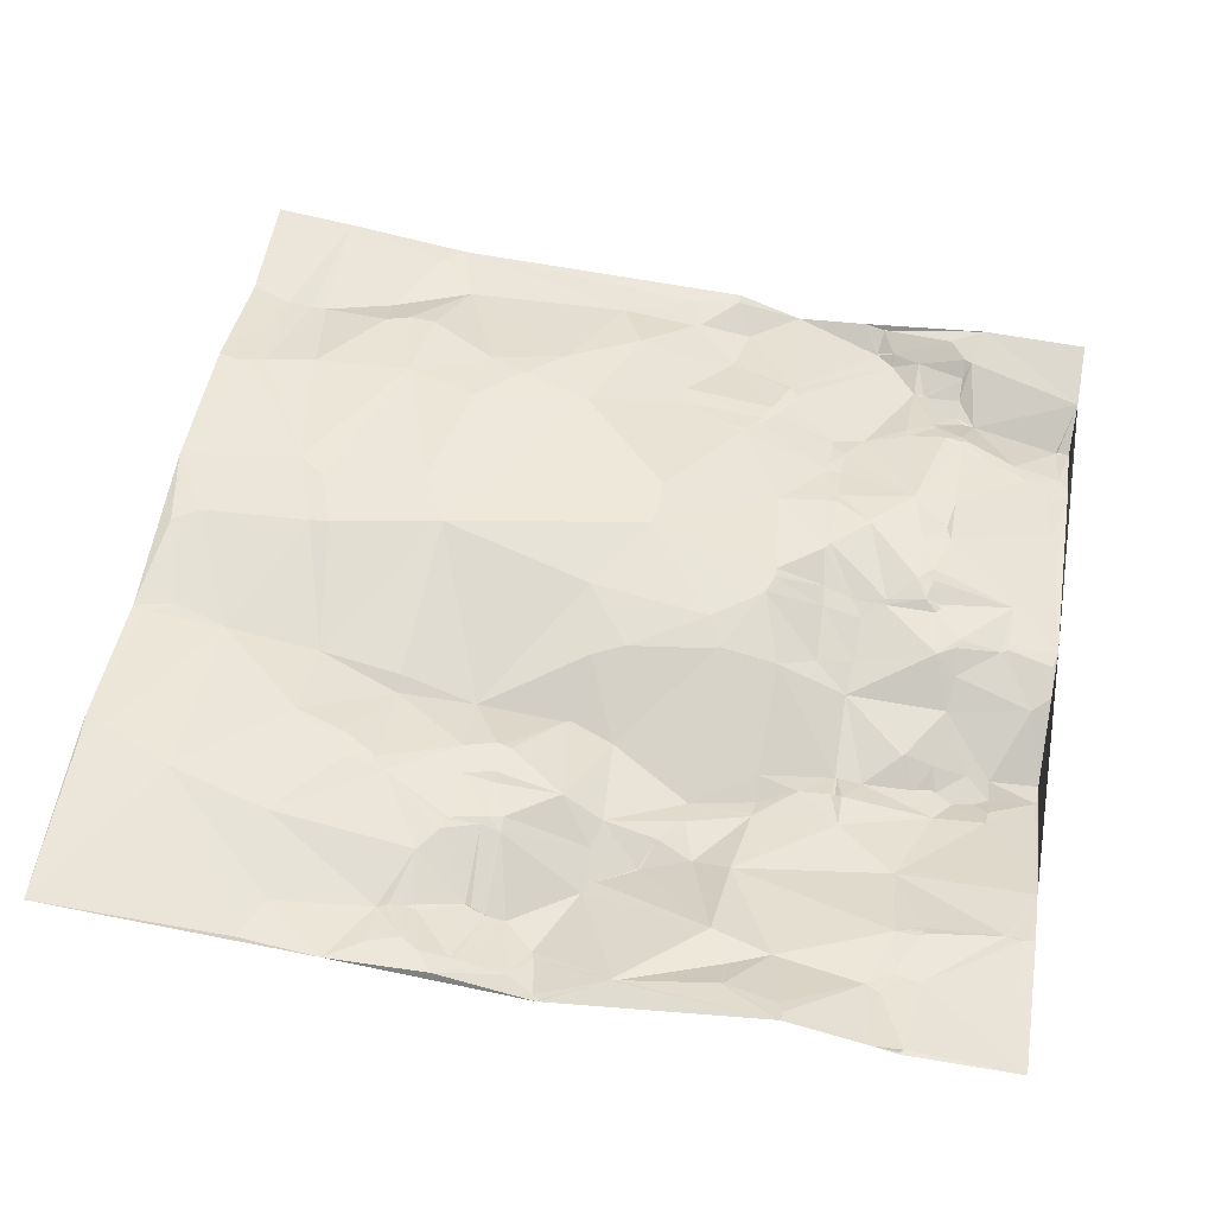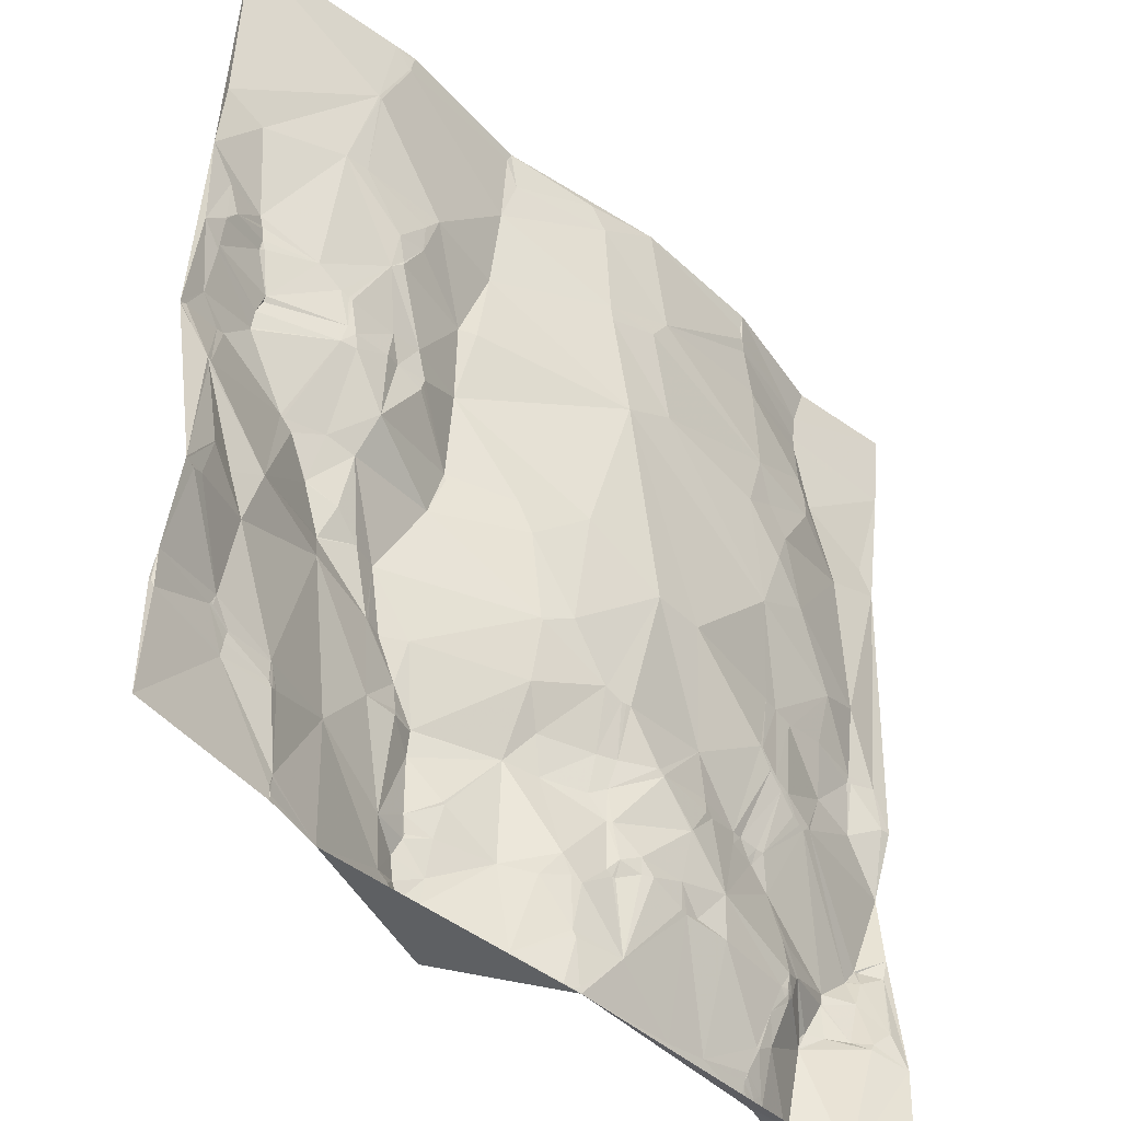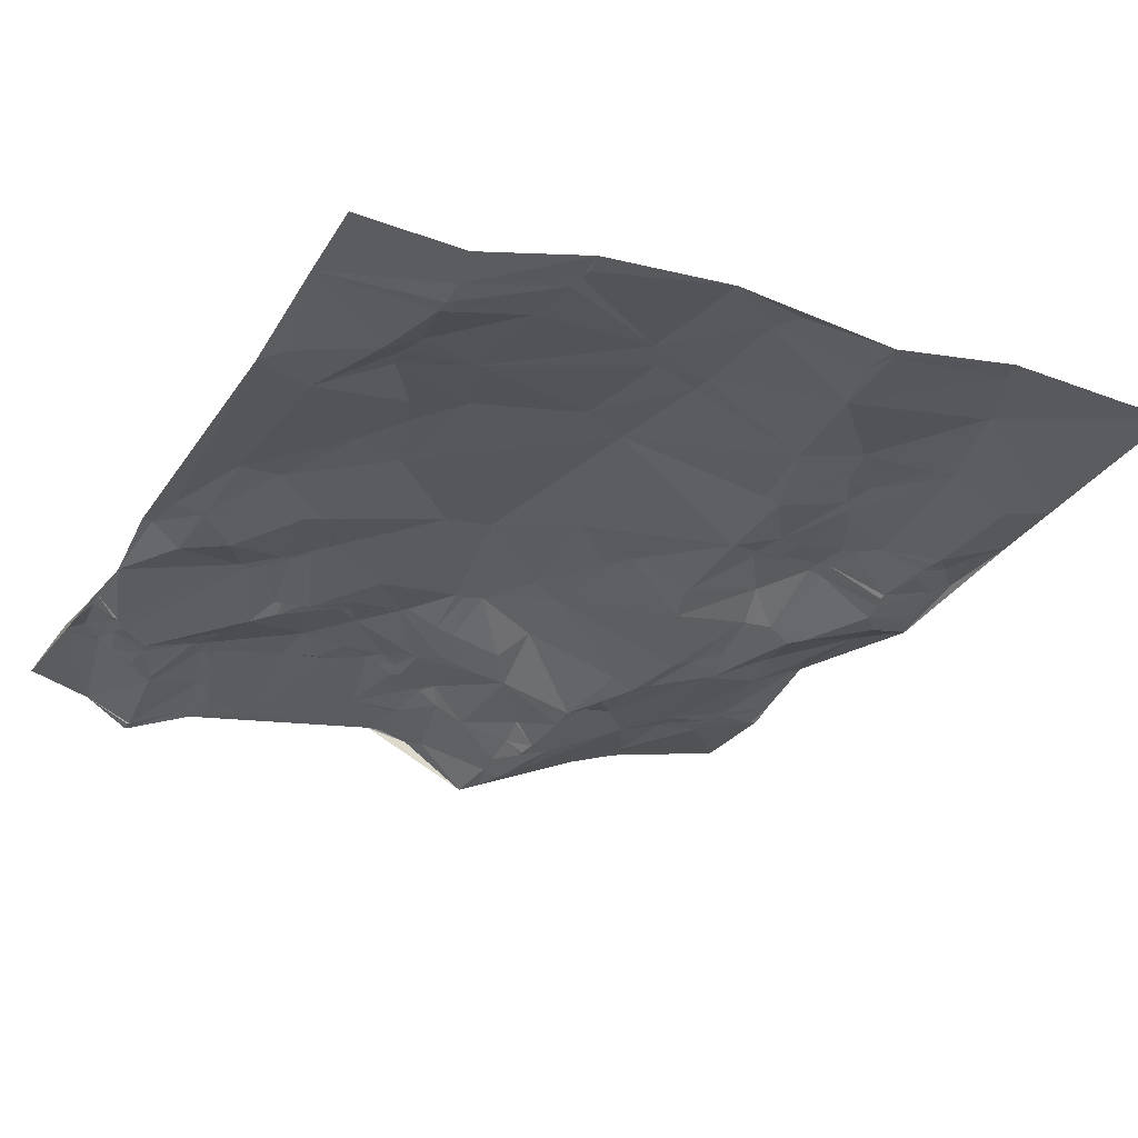
<metadata>
{"format":"obj","ext":"obj","renderer":"f3d","projection":"perspective","resolution":1024,"background":"white","views":[{"elev":56.2,"azim":100.1,"up":"+Y"},{"elev":-43.6,"azim":138.5,"up":"+Z"},{"elev":-28.0,"azim":-28.1,"up":"+Y"}]}
</metadata>
<code>
v 6138 168.4 -1531
v 6202 166.9 -1531
v 6274 188.5 -1531
v 6357 197.4 -1531
v 6457 188.9 -1531
v 6539 204.1 -1531
v 6649 201.1 -1531
v 6553 204.4 -1532
v 6457 188.9 -1533
v 6541 204.3 -1535
v 6402 196 -1538
v 6460 188.8 -1538
v 6276 187.3 -1543
v 6542 204 -1544
v 6543 204.1 -1544
v 6274 187 -1550
v 6276 187.3 -1551
v 6393 196.6 -1553
v 6208 163.9 -1554
v 6452 187.9 -1555
v 6272 185.5 -1558
v 6207 160.9 -1568
v 6138 162.8 -1577
v 6207 160.9 -1577
v 6561 202.7 -1582
v 6460 184.6 -1583
v 6559 202.6 -1583
v 6560 202.7 -1583
v 6265 183.3 -1586
v 6265 183.3 -1587
v 6346 196.3 -1599
v 6357 196.4 -1615
v 6389 196.1 -1615
v 6194 157.5 -1616
v 6217 171.4 -1618
v 6388 196.5 -1626
v 6213 171.1 -1631
v 6212 170.7 -1632
v 6213 171.1 -1632
v 6149 153.3 -1636
v 6464 180.6 -1638
v 6510 193.9 -1638
v 6559 196.1 -1638
v 6560 196.2 -1638
v 6574 196.3 -1638
v 6646 191.5 -1640
v 6262 183.2 -1643
v 6215 173 -1648
v 6138 151.8 -1650
v 6519 194.3 -1650
v 6622 189.9 -1650
v 6173 153.3 -1661
v 6518 192.1 -1666
v 6535 194 -1669
v 6255 182 -1672
v 6345 194.3 -1673
v 6530 191.8 -1684
v 6470 179 -1685
v 6480 175.5 -1685
v 6649 190.3 -1685
v 6277 187.3 -1686
v 6530 191.7 -1686
v 6242 179.8 -1689
v 6376 195.6 -1689
v 6537 190.7 -1692
v 6612 181.2 -1704
v 6635 187.9 -1704
v 6610 180.3 -1709
v 6609 180.2 -1710
v 6609 180.1 -1711
v 6252 183 -1712
v 6578 186.2 -1718
v 6608 179.5 -1718
v 6629 187.3 -1722
v 6606 178.9 -1723
v 6608 178.7 -1724
v 6609 178.6 -1725
v 6475 167.9 -1728
v 6564 186.7 -1728
v 6510 182.3 -1729
v 6559 187 -1730
v 6635 187.8 -1730
v 6557 187.1 -1731
v 6635 187.7 -1731
v 6528 184.1 -1732
v 6230 176.4 -1733
v 6647 188.8 -1741
v 6504 180.5 -1746
v 6522 180.9 -1748
v 6557 185 -1748
v 6599 173.7 -1748
v 6635 184.6 -1748
v 6505 180.3 -1750
v 6531 184.6 -1750
v 6552 185.8 -1751
v 6599 172 -1751
v 6635 184.1 -1751
v 6265 181.5 -1752
v 6506 180.1 -1754
v 6170 154.2 -1758
v 6550 184.3 -1759
v 6559 183 -1759
v 6602 170.8 -1759
v 6602 168.2 -1769
v 6602 168 -1770
v 6201 164.9 -1773
v 6396 184.9 -1777
v 6473 160 -1777
v 6636 177.9 -1777
v 6472 159.8 -1781
v 6437 176.1 -1785
v 6528 177.9 -1786
v 6618 170.6 -1787
v 6623 172.2 -1789
v 6645 178.5 -1793
v 6649 179.7 -1795
v 6648 179.5 -1796
v 6649 179.8 -1796
v 6149 147 -1801
v 6168 146.3 -1801
v 6201 155.5 -1801
v 6429 177.6 -1803
v 6166 145.5 -1805
v 6226 159.6 -1805
v 6242 163 -1805
v 6252 165.8 -1805
v 6350 187.1 -1805
v 6480 156 -1805
v 6550 164.4 -1805
v 6575 160.6 -1805
v 6169 145.3 -1806
v 6229 159.9 -1806
v 6320 183.9 -1806
v 6573 160.5 -1806
v 6533 165.6 -1809
v 6567 159.3 -1811
v 6138 145.8 -1826
v 6144 145.8 -1826
v 6193 144.5 -1830
v 6635 187.6 -1830
v 6553 154.3 -1831
v 6553 154.2 -1832
v 6633 187.5 -1832
v 6634 187.7 -1834
v 6164 138.1 -1836
v 6535 157.5 -1839
v 6260 168.6 -1845
v 6262 169 -1845
v 6402 179.2 -1846
v 6504 145.9 -1851
v 6519 152.7 -1851
v 6420 174.5 -1853
v 6252 165.5 -1854
v 6419 174.6 -1854
v 6247 164.5 -1855
v 6541 150.5 -1858
v 6236 161.9 -1859
v 6541 150.5 -1859
v 6238 162.2 -1860
v 6241 162.6 -1861
v 6242 162.8 -1861
v 6138 131.2 -1864
v 6215 155.7 -1867
v 6214 155.2 -1868
v 6229 159.1 -1868
v 6230 159.1 -1869
v 6224 157.5 -1871
v 6220 156.4 -1872
v 6306 166.7 -1872
v 6377 175.1 -1874
v 6378 175.1 -1874
v 6594 182.1 -1876
v 6366 175.1 -1877
v 6361 175.2 -1878
v 6364 175.1 -1878
v 6367 174.9 -1878
v 6546 159.3 -1880
v 6480 146.8 -1886
v 6504 145.5 -1886
v 6506 146.4 -1886
v 6629 193.4 -1886
v 6418 164.9 -1887
v 6494 140.9 -1887
v 6613 183.1 -1887
v 6629 193.4 -1887
v 6264 152.4 -1897
v 6247 151.8 -1898
v 6252 151.7 -1898
v 6271 154.3 -1898
v 6300 163.8 -1898
v 6338 170.7 -1903
v 6339 170.7 -1903
v 6256 149 -1904
v 6271 153.7 -1905
v 6335 170.4 -1905
v 6138 134.6 -1906
v 6252 147.5 -1906
v 6253 147.8 -1906
v 6294 162 -1906
v 6300 164.1 -1906
v 6335 170.3 -1906
v 6361 164.6 -1906
v 6373 162 -1907
v 6406 155.2 -1908
v 6482 139.2 -1909
v 6603 180.8 -1909
v 6153 126 -1916
v 6155 126 -1916
v 6238 144 -1916
v 6637 199 -1916
v 6140 133.3 -1918
v 6648 204.1 -1918
v 6649 204.6 -1918
v 6643 201.8 -1919
v 6364 160.3 -1923
v 6161 125.5 -1925
v 6155 129.7 -1926
v 6162 125.3 -1926
v 6313 167 -1926
v 6314 167 -1927
v 6420 146.5 -1927
v 6482 141.5 -1927
v 6468 135.7 -1928
v 6374 157.1 -1929
v 6400 150.3 -1929
v 6468 135.6 -1929
v 6482 141.1 -1929
v 6484 144.2 -1933
v 6503 146.5 -1933
v 6224 142.9 -1940
v 6161 130.7 -1942
v 6181 124.9 -1942
v 6230 145.4 -1942
v 6361 160 -1942
v 6364 159 -1942
v 6468 133.4 -1943
v 6181 124.6 -1948
v 6182 124.5 -1949
v 6287 162.1 -1950
v 6216 141.2 -1956
v 6218 142.1 -1958
v 6318 163.1 -1958
v 6346 164.5 -1958
v 6610 179 -1958
v 6148 140.6 -1960
v 6147 140.9 -1961
v 6449 138.8 -1963
v 6612 179 -1963
v 6230 148.7 -1964
v 6358 161.9 -1964
v 6448 138.7 -1964
v 6611 178.7 -1964
v 6613 179.2 -1964
v 6649 192.3 -1964
v 6613 179.1 -1965
v 6338 164.2 -1966
v 6530 151.6 -1966
v 6345 162.9 -1967
v 6159 138.4 -1970
v 6169 131.6 -1970
v 6182 125.4 -1970
v 6193 122.2 -1970
v 6574 171.9 -1970
v 6600 175.3 -1970
v 6304 158.4 -1971
v 6364 158.4 -1971
v 6573 171.5 -1971
v 6574 172 -1971
v 6600 175.1 -1971
v 6231 147.8 -1972
v 6464 128.3 -1972
v 6230 147.2 -1973
v 6231 147.6 -1973
v 6317 161.3 -1973
v 6358 158.4 -1973
v 6360 158.3 -1973
v 6161 138.5 -1974
v 6197 121.7 -1974
v 6225 144.5 -1974
v 6236 147.9 -1974
v 6284 158.1 -1974
v 6313 160.4 -1974
v 6391 157.5 -1974
v 6229 146.5 -1975
v 6230 146.9 -1975
v 6601 174.9 -1977
v 6229 145.6 -1978
v 6232 146.4 -1978
v 6648 187.4 -1978
v 6649 187.5 -1978
v 6229 145.3 -1979
v 6139 143.6 -1980
v 6197 120.6 -1980
v 6197 120.4 -1981
v 6449 132.3 -1981
v 6461 126.1 -1981
v 6646 187.4 -1981
v 6575 173.1 -1983
v 6385 157 -1984
v 6417 140.3 -1984
v 6462 125.9 -1984
v 6482 132.7 -1984
v 6569 170.8 -1984
v 6570 171.3 -1984
v 6572 172.2 -1984
v 6602 174.9 -1984
v 6603 175.2 -1984
v 6379 157.8 -1986
v 6399 149.6 -1986
v 6573 173 -1986
v 6602 174.8 -1986
v 6573 173 -1987
v 6242 145.6 -1990
v 6242 145.4 -1991
v 6466 122.9 -1994
v 6448 126 -2000
v 6463 121 -2006
v 6238 140.3 -2007
v 6380 152.2 -2010
v 6248 141.8 -2013
v 6250 141.9 -2013
v 6379 152.3 -2013
v 6448 123.2 -2013
v 6479 130.9 -2013
v 6350 154.2 -2014
v 6378 152.5 -2014
v 6458 119.6 -2014
v 6470 127.1 -2014
v 6253 137.8 -2027
v 6565 168 -2027
v 6253 137.4 -2028
v 6565 168.1 -2029
v 6409 141.1 -2031
v 6239 132 -2032
v 6254 135.8 -2032
v 6203 113.8 -2033
v 6241 132.2 -2033
v 6284 138.6 -2033
v 6202 113.7 -2034
v 6236 129.9 -2035
v 6567 169.3 -2035
v 6244 131.9 -2036
v 6310 141.5 -2037
v 6374 150.4 -2039
v 6566 169.1 -2039
v 6383 149.2 -2040
v 6458 123.7 -2040
v 6203 113.3 -2041
v 6243 130 -2041
v 6248 131.2 -2041
v 6249 131.4 -2041
v 6253 132 -2041
v 6378 149.9 -2041
v 6401 144.7 -2041
v 6443 117.4 -2041
v 6138 140.7 -2042
v 6176 130.4 -2042
v 6373 150.2 -2042
v 6532 156.9 -2042
v 6566 168.9 -2042
v 6649 187.5 -2042
f 157 166 159
f 166 160 159
f 211 196 292
f 196 356 292
f 246 211 292
f 217 211 245
f 40 49 52
f 149 122 107
f 149 152 122
f 139 163 157
f 157 159 155
f 38 37 34
f 38 39 37
f 358 352 357
f 237 231 260
f 218 231 232
f 241 230 240
f 238 240 232
f 300 295 251
f 247 251 271
f 41 26 33
f 41 42 26
f 59 80 62
f 59 78 80
f 124 121 139
f 124 106 121
f 257 229 302
f 180 229 177
f 228 302 229
f 227 228 222
f 119 100 49
f 106 100 120
f 145 139 131
f 163 139 164
f 299 319 309
f 300 309 333
f 236 228 226
f 227 226 228
f 271 302 236
f 247 236 221
f 316 295 300
f 296 295 301
f 226 221 236
f 295 271 251
f 41 64 58
f 59 58 78
f 64 36 56
f 64 41 36
f 64 56 98
f 33 32 36
f 141 146 142
f 141 135 146
f 100 52 49
f 23 40 34
f 202 174 192
f 174 191 192
f 346 354 333
f 346 353 354
f 267 263 257
f 267 268 263
f 249 241 279
f 230 241 233
f 158 180 177
f 206 177 263
f 151 156 146
f 151 158 156
f 151 180 158
f 206 172 177
f 150 180 151
f 158 172 156
f 180 179 205
f 180 150 179
f 135 151 146
f 135 128 150
f 169 133 148
f 147 148 126
f 317 315 316
f 302 315 324
f 191 201 192
f 202 192 215
f 83 85 95
f 83 65 85
f 85 80 89
f 93 88 108
f 195 191 169
f 174 169 191
f 210 185 206
f 181 185 213
f 140 144 213
f 140 143 144
f 38 52 48
f 52 63 48
f 319 333 309
f 299 309 283
f 145 164 139
f 163 165 157
f 228 229 222
f 180 205 229
f 95 102 90
f 81 90 79
f 101 94 112
f 101 95 94
f 152 182 178
f 183 178 205
f 257 177 229
f 158 177 172
f 182 223 178
f 226 223 221
f 271 236 247
f 302 271 301
f 202 203 176
f 224 203 215
f 268 269 264
f 244 264 252
f 257 303 267
f 268 267 298
f 89 94 85
f 94 95 85
f 35 34 37
f 34 52 38
f 286 269 298
f 269 252 264
f 302 228 236
f 177 257 263
f 222 229 205
f 303 257 330
f 205 223 222
f 183 205 179
f 318 340 334
f 340 337 334
f 224 215 235
f 202 215 203
f 20 26 12
f 50 42 53
f 340 342 337
f 329 337 331
f 213 118 140
f 143 140 114
f 201 215 192
f 169 190 195
f 39 48 47
f 38 48 39
f 212 213 185
f 181 144 184
f 142 136 141
f 136 129 141
f 150 151 135
f 142 156 172
f 129 135 141
f 184 172 206
f 143 172 144
f 118 117 140
f 61 56 47
f 56 36 32
f 256 243 242
f 256 258 243
f 187 188 161
f 193 188 197
f 93 108 99
f 108 112 99
f 246 245 211
f 216 217 218
f 70 74 68
f 74 66 68
f 67 66 74
f 51 66 60
f 133 169 127
f 190 169 189
f 322 319 326
f 326 319 325
f 204 182 171
f 223 227 222
f 91 72 79
f 81 79 65
f 336 318 294
f 320 334 329
f 119 123 120
f 106 120 121
f 131 121 120
f 86 106 98
f 281 239 280
f 219 239 220
f 289 297 290
f 311 297 307
f 344 326 325
f 344 346 326
f 190 199 200
f 199 219 200
f 75 76 73
f 70 73 74
f 313 280 288
f 313 281 280
f 349 348 357
f 350 349 357
f 198 193 197
f 198 194 193
f 327 328 317
f 302 301 315
f 93 99 89
f 99 112 89
f 47 30 35
f 34 35 24
f 341 361 311
f 307 297 255
f 13 3 16
f 195 201 191
f 201 195 200
f 199 189 194
f 194 186 193
f 47 31 30
f 31 29 30
f 194 198 239
f 233 239 209
f 69 66 72
f 51 45 66
f 128 135 112
f 150 183 179
f 44 43 54
f 44 27 43
f 186 161 188
f 189 186 194
f 75 73 72
f 70 72 73
f 66 69 68
f 45 72 66
f 60 46 51
f 45 51 25
f 327 347 328
f 347 324 328
f 306 298 311
f 307 306 311
f 307 286 306
f 268 298 269
f 242 274 256
f 258 256 325
f 45 44 54
f 27 44 28
f 275 258 325
f 275 250 258
f 169 148 189
f 133 126 148
f 343 282 338
f 274 282 325
f 355 323 333
f 327 323 347
f 350 342 349
f 340 348 349
f 129 101 112
f 128 112 108
f 91 92 77
f 76 77 73
f 82 74 84
f 82 67 74
f 77 74 73
f 76 75 77
f 72 65 79
f 84 74 77
f 13 4 3
f 19 16 3
f 312 310 304
f 298 306 286
f 226 227 223
f 225 221 204
f 16 17 13
f 4 13 17
f 213 214 254
f 258 250 243
f 234 220 243
f 59 53 42
f 57 53 62
f 111 128 110
f 128 108 110
f 152 128 122
f 108 111 110
f 84 87 82
f 87 67 82
f 91 90 96
f 65 72 45
f 312 311 298
f 305 310 298
f 352 338 335
f 331 335 329
f 303 304 267
f 252 269 255
f 359 257 324
f 304 303 312
f 359 330 257
f 359 332 330
f 255 297 254
f 361 290 297
f 30 24 35
f 21 29 31
f 153 189 148
f 125 155 147
f 206 263 244
f 330 312 303
f 304 305 267
f 310 312 298
f 24 29 22
f 17 21 31
f 320 321 314
f 338 321 329
f 305 304 310
f 330 311 312
f 253 254 244
f 155 132 157
f 98 106 125
f 106 86 100
f 40 23 49
f 351 350 357
f 352 351 357
f 331 342 335
f 337 329 334
f 166 167 187
f 197 187 209
f 153 147 155
f 161 155 160
f 317 324 315
f 296 301 271
f 234 235 215
f 235 225 224
f 182 221 223
f 248 252 253
f 249 233 241
f 233 209 230
f 340 349 342
f 351 335 342
f 166 165 167
f 165 166 157
f 341 311 330
f 253 255 254
f 296 271 295
f 300 221 283
f 246 292 259
f 245 246 259
f 196 211 207
f 277 259 292
f 210 244 214
f 252 248 244
f 101 129 102
f 129 112 135
f 7 8 25
f 7 6 8
f 209 168 232
f 167 168 187
f 360 341 345
f 341 332 345
f 31 4 17
f 2 19 3
f 167 163 168
f 164 168 163
f 125 132 155
f 139 157 132
f 193 186 188
f 147 153 148
f 161 186 153
f 187 197 188
f 124 139 132
f 208 164 162
f 214 244 254
f 307 255 286
f 10 6 14
f 9 5 11
f 131 139 121
f 138 145 123
f 234 215 201
f 174 202 175
f 194 239 199
f 199 190 189
f 166 187 161
f 232 168 218
f 164 218 168
f 209 232 230
f 289 254 297
f 305 298 267
f 207 217 208
f 274 242 282
f 190 200 195
f 220 234 201
f 165 163 167
f 155 161 153
f 197 209 198
f 1 19 2
f 242 243 220
f 234 250 235
f 15 25 8
f 14 15 10
f 361 341 360
f 5 12 6
f 6 10 8
f 4 18 11
f 11 20 9
f 12 14 6
f 10 15 8
f 9 12 5
f 12 9 20
f 33 18 31
f 20 18 26
f 25 15 27
f 14 12 26
f 355 333 354
f 316 300 323
f 225 283 221
f 299 283 308
f 92 87 84
f 72 91 75
f 95 90 83
f 65 83 81
f 204 171 203
f 154 171 182
f 170 176 171
f 170 171 149
f 274 325 256
f 325 276 275
f 266 235 250
f 219 220 201
f 219 201 200
f 265 242 239
f 248 253 244
f 255 253 252
f 332 359 345
f 290 254 289
f 338 329 335
f 320 329 321
f 162 138 137
f 336 340 318
f 352 335 351
f 266 250 276
f 266 276 308
f 137 119 49
f 131 123 145
f 318 334 320
f 342 331 337
f 175 176 173
f 173 170 127
f 93 89 88
f 79 90 91
f 175 173 174
f 224 225 203
f 294 261 277
f 262 261 293
f 176 170 173
f 127 149 107
f 294 291 279
f 314 291 318
f 313 288 291
f 279 287 284
f 149 127 170
f 154 149 171
f 279 270 249
f 280 239 249
f 7 25 46
f 42 27 26
f 336 348 340
f 356 357 292
f 279 284 272
f 270 272 273
f 45 28 44
f 14 27 15
f 27 28 25
f 18 20 11
f 33 31 32
f 41 33 36
f 33 26 18
f 27 42 43
f 31 47 32
f 21 22 29
f 35 39 47
f 63 61 55
f 288 285 287
f 270 279 272
f 225 235 283
f 171 176 203
f 325 308 276
f 235 266 283
f 281 265 239
f 204 203 225
f 154 182 152
f 242 220 239
f 266 308 283
f 300 283 309
f 333 323 300
f 328 324 317
f 111 107 122
f 247 221 251
f 54 57 65
f 57 54 53
f 161 160 166
f 126 125 147
f 62 80 65
f 78 88 80
f 52 100 86
f 71 86 98
f 130 113 105
f 113 104 105
f 130 105 102
f 103 104 97
f 61 98 56
f 32 47 56
f 284 287 285
f 273 272 285
f 278 279 241
f 189 153 186
f 355 359 347
f 60 7 46
f 28 45 25
f 50 54 43
f 46 25 51
f 126 133 98
f 71 98 61
f 275 276 250
f 234 243 250
f 343 338 352
f 358 343 352
f 126 98 125
f 132 125 124
f 175 202 176
f 63 71 61
f 244 263 264
f 206 244 210
f 204 221 182
f 128 152 150
f 116 87 109
f 116 60 87
f 347 359 324
f 302 324 257
f 355 347 323
f 360 345 359
f 327 316 323
f 300 251 221
f 17 16 21
f 22 19 23
f 287 291 288
f 285 288 273
f 55 47 48
f 24 22 23
f 92 84 77
f 270 273 280
f 288 280 273
f 287 279 291
f 284 285 272
f 260 231 259
f 237 232 231
f 216 218 208
f 216 208 217
f 22 21 19
f 281 314 321
f 313 314 281
f 291 294 318
f 270 280 249
f 41 59 42
f 54 65 45
f 137 138 119
f 19 21 16
f 34 24 23
f 233 249 239
f 124 125 106
f 119 120 100
f 133 64 98
f 55 61 47
f 52 34 40
f 184 206 185
f 332 341 330
f 115 114 140
f 113 114 109
f 338 282 281
f 358 325 343
f 70 68 69
f 67 60 66
f 4 11 5
f 14 26 27
f 71 63 86
f 39 35 37
f 50 43 42
f 4 31 18
f 115 109 114
f 104 102 105
f 343 325 282
f 219 199 239
f 338 281 321
f 208 218 164
f 209 187 168
f 207 208 196
f 218 217 231
f 123 131 120
f 109 97 104
f 92 97 87
f 210 212 185
f 184 144 172
f 118 116 117
f 59 62 53
f 59 41 58
f 353 358 354
f 326 346 322
f 102 103 96
f 103 91 96
f 214 212 210
f 212 214 213
f 109 115 116
f 117 115 140
f 115 117 116
f 311 361 297
f 286 255 269
f 181 213 144
f 60 67 87
f 91 77 75
f 102 96 90
f 92 103 97
f 262 238 261
f 238 260 261
f 138 162 145
f 245 231 217
f 238 237 260
f 217 207 211
f 238 232 237
f 145 162 164
f 277 260 259
f 81 83 90
f 95 101 102
f 88 89 80
f 50 53 54
f 113 109 104
f 91 103 92
f 130 102 134
f 62 65 57
f 70 69 72
f 64 78 58
f 136 134 129
f 136 130 134
f 134 102 129
f 130 143 113
f 142 146 156
f 136 172 130
f 64 127 107
f 107 111 78
f 85 65 80
f 63 55 48
f 114 113 143
f 97 109 87
f 1 23 19
f 160 155 159
f 78 108 88
f 127 64 133
f 205 178 223
f 172 136 142
f 89 112 94
f 178 150 152
f 162 196 208
f 238 262 240
f 262 278 240
f 265 282 242
f 348 339 357
f 351 342 350
f 123 119 138
f 277 292 357
f 358 355 354
f 265 281 282
f 154 152 149
f 29 24 30
f 260 277 261
f 277 357 294
f 293 294 279
f 344 325 358
f 353 344 358
f 320 314 318
f 355 358 359
f 339 336 357
f 299 308 319
f 174 127 169
f 278 262 293
f 294 293 261
f 294 357 336
f 278 293 279
f 314 313 291
f 245 259 231
f 230 232 240
f 181 184 185
f 143 130 172
f 268 264 263
f 103 102 104
f 52 86 63
f 198 209 239
f 316 301 295
f 183 150 178
f 111 122 128
f 108 78 111
f 241 240 278
f 308 325 319
f 64 107 78
f 353 346 344
f 333 322 346
f 339 348 336
f 327 317 316
f 301 316 315
f 322 333 319
f 127 174 173

</code>
